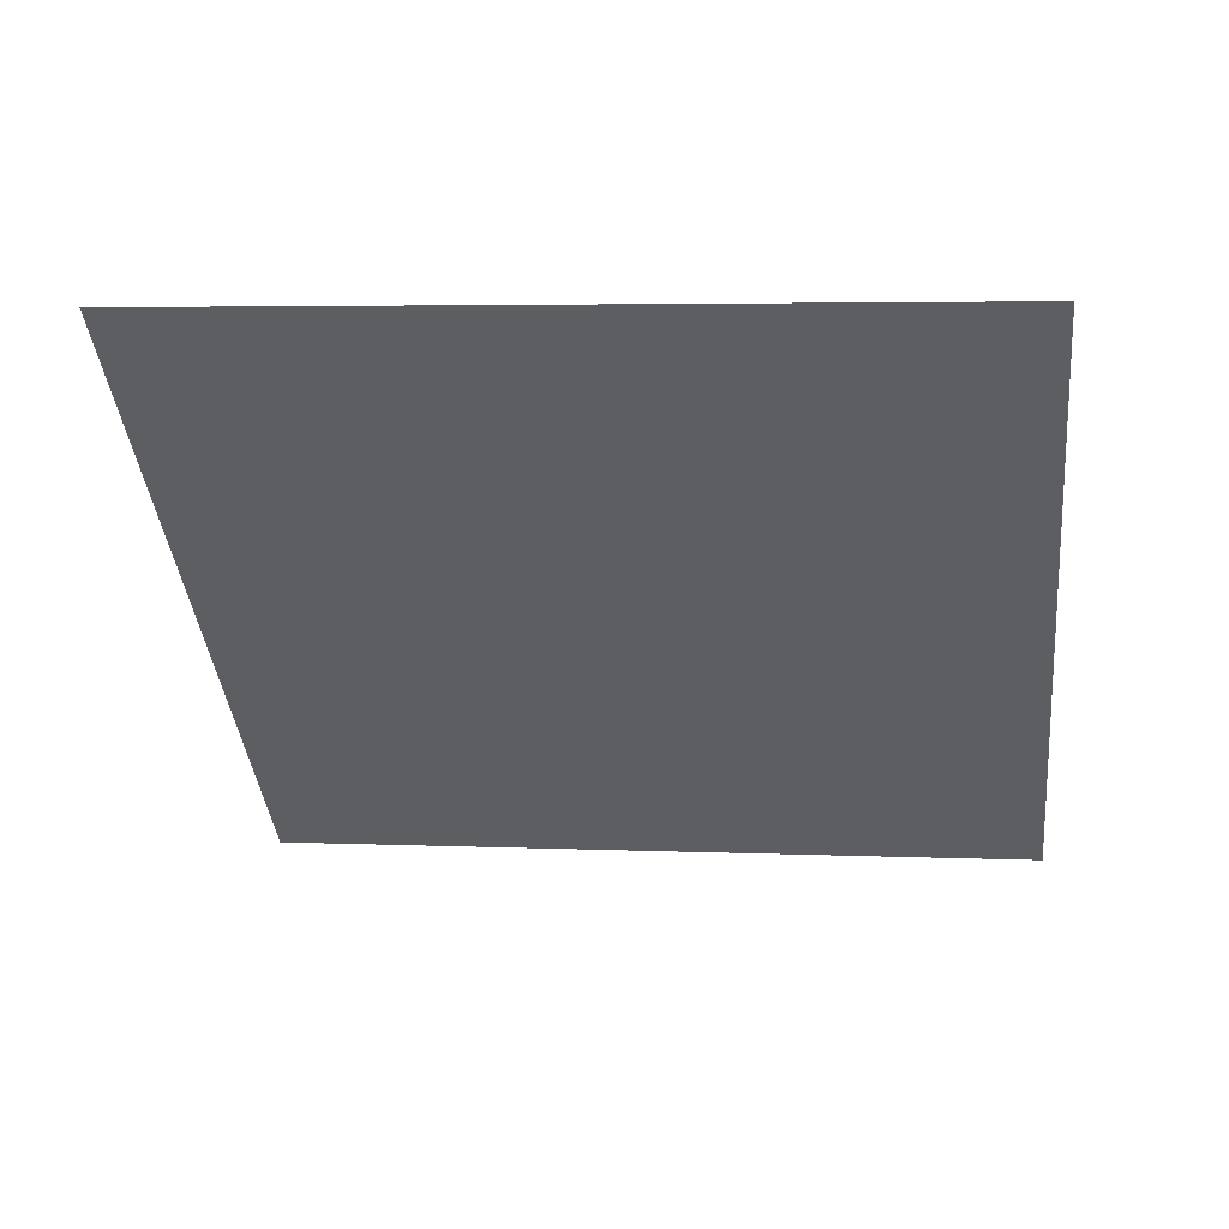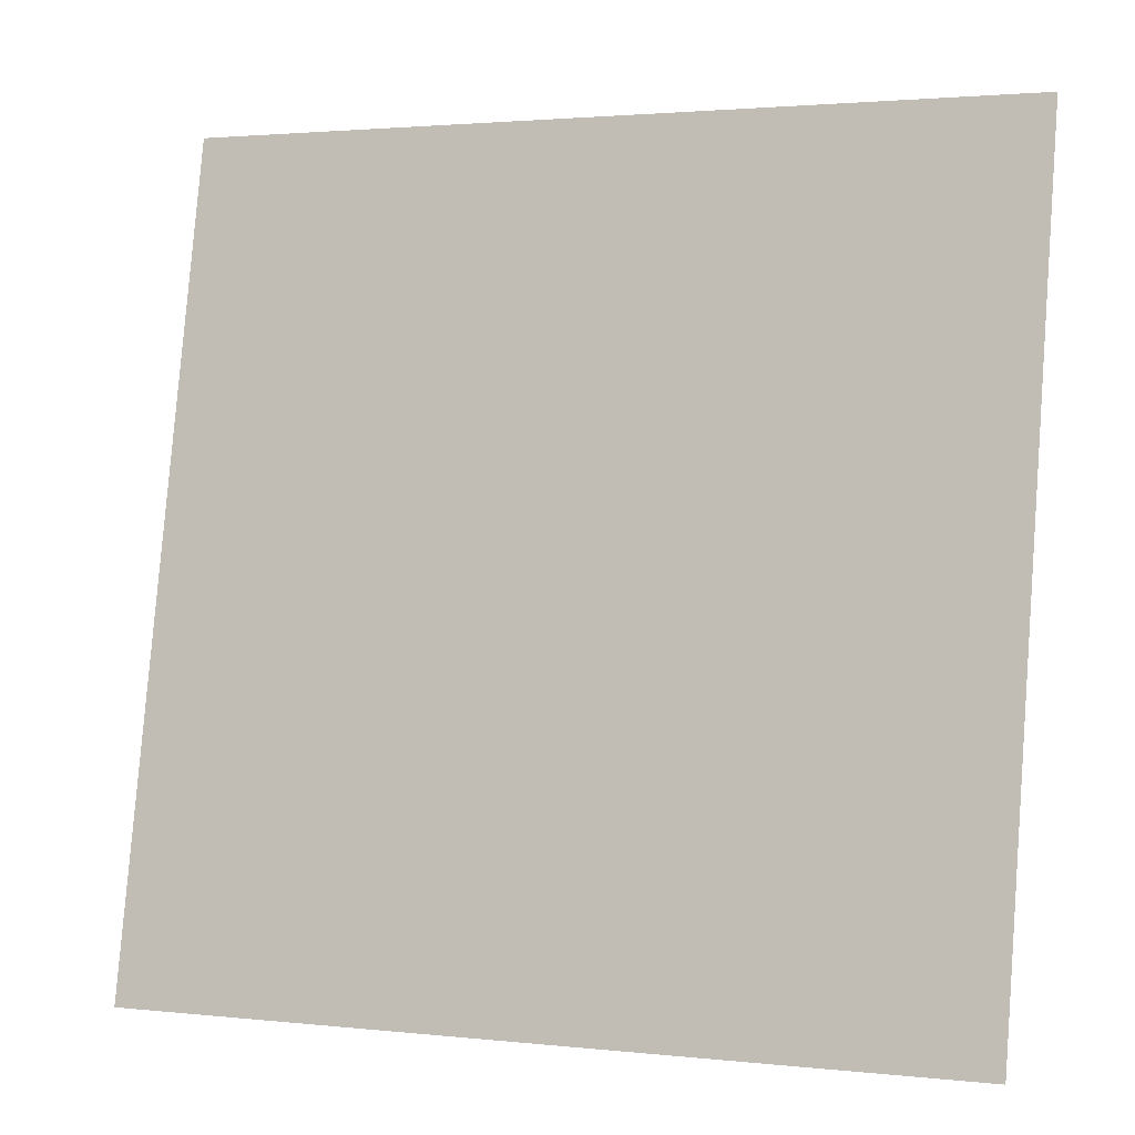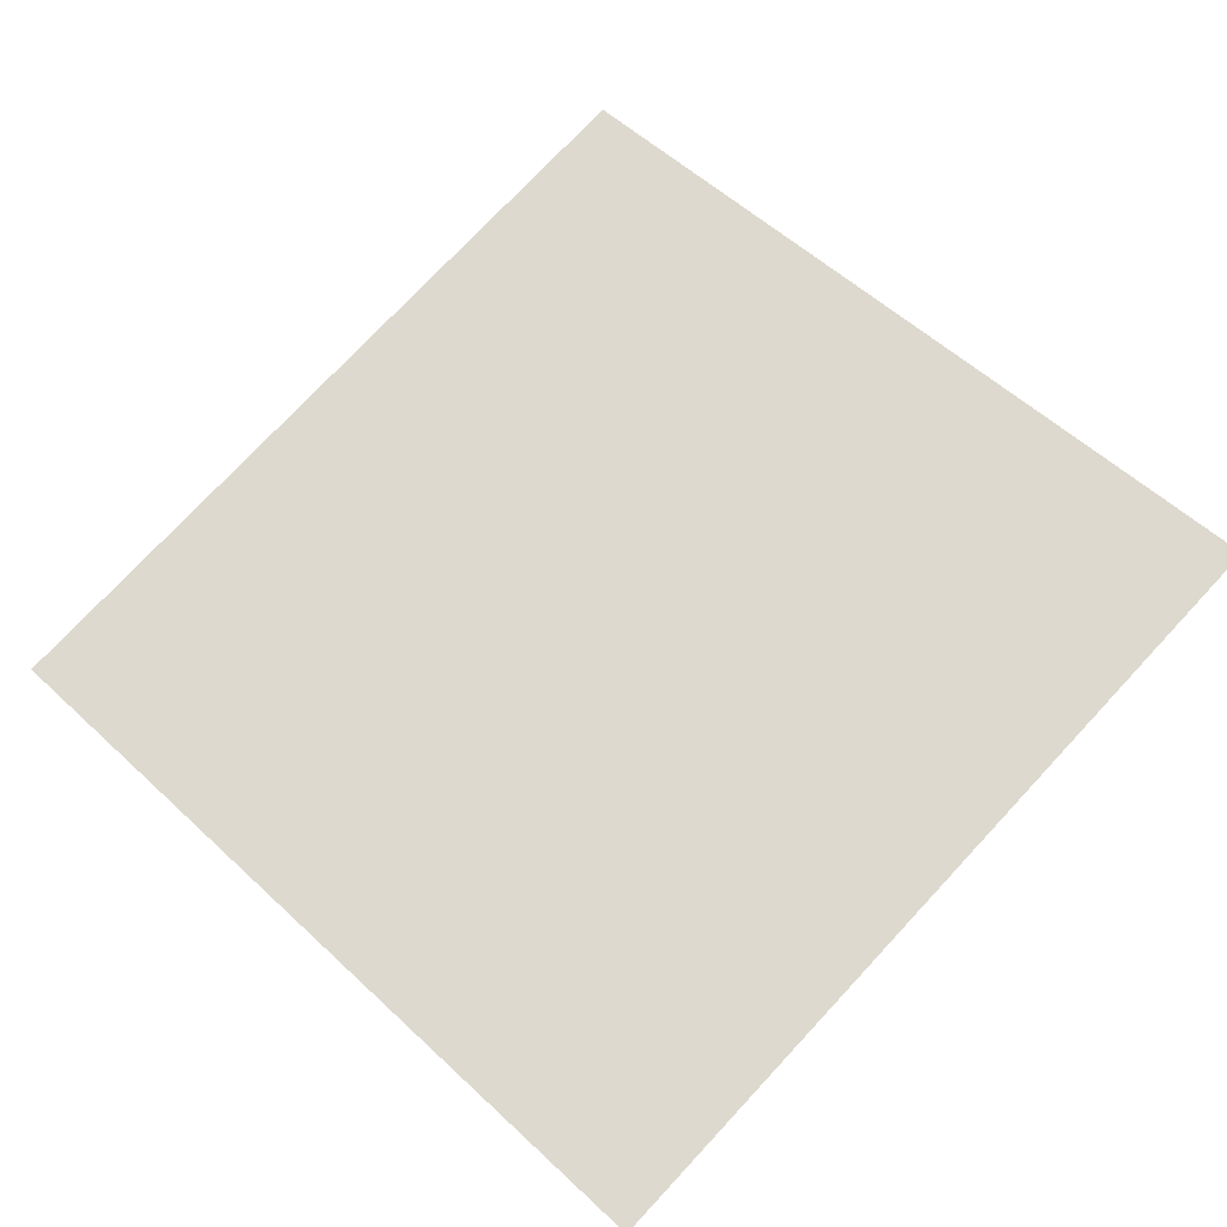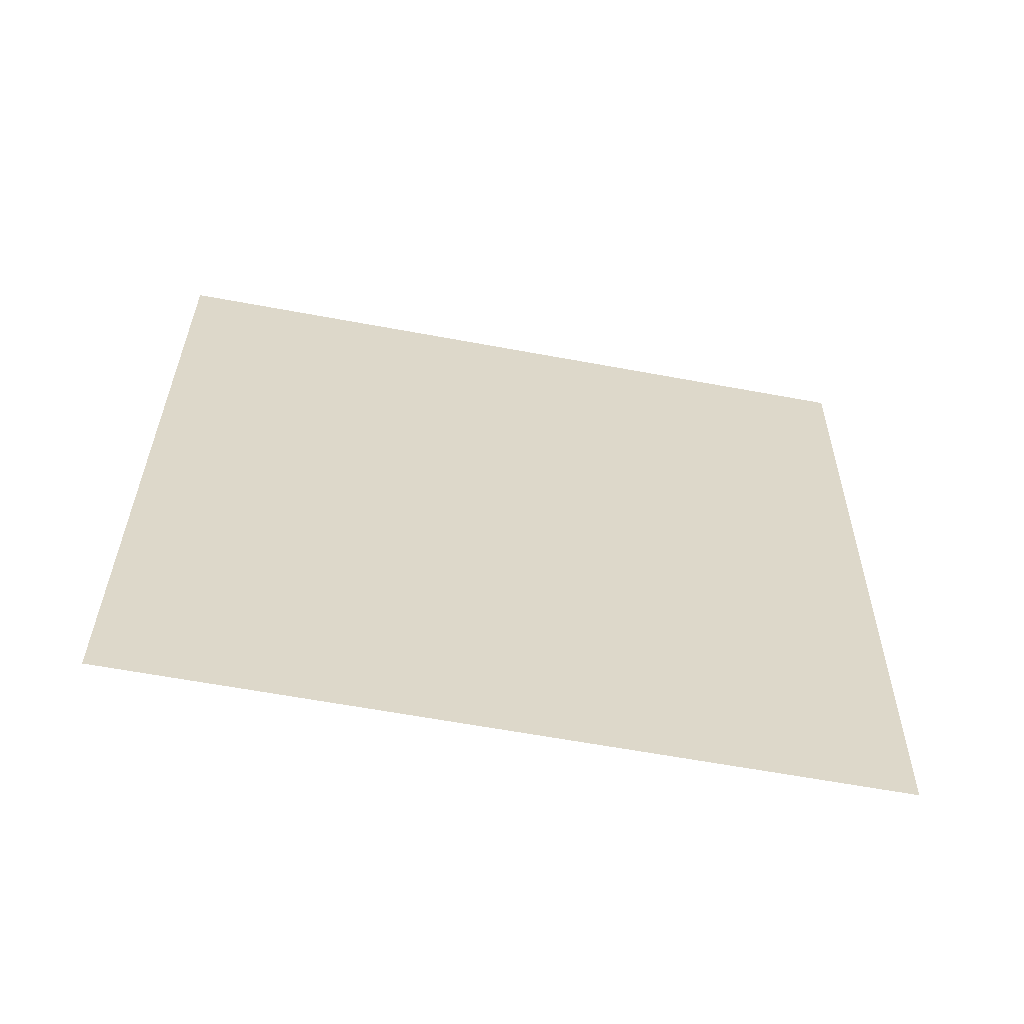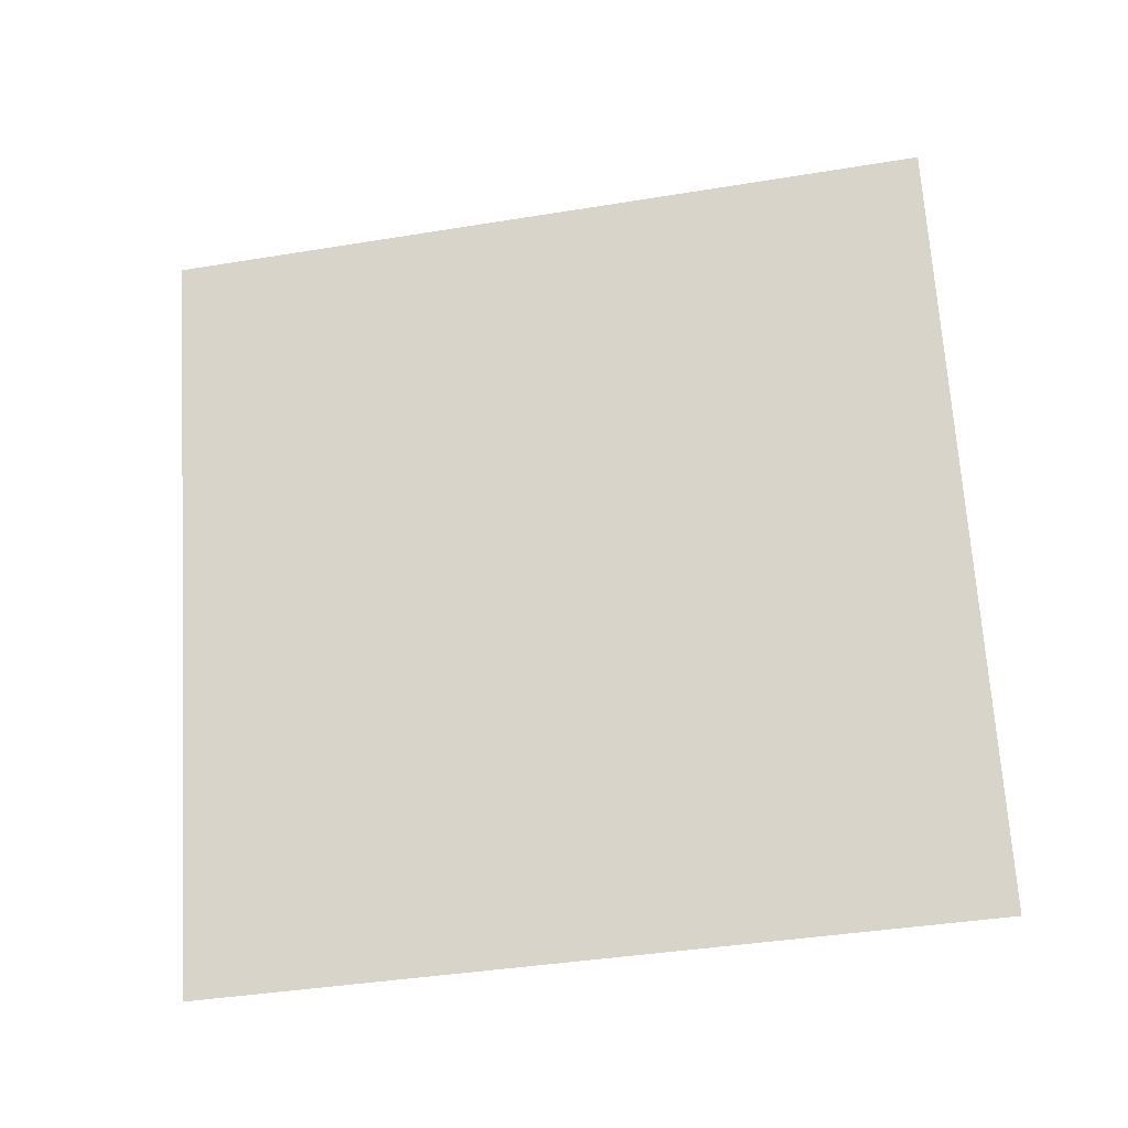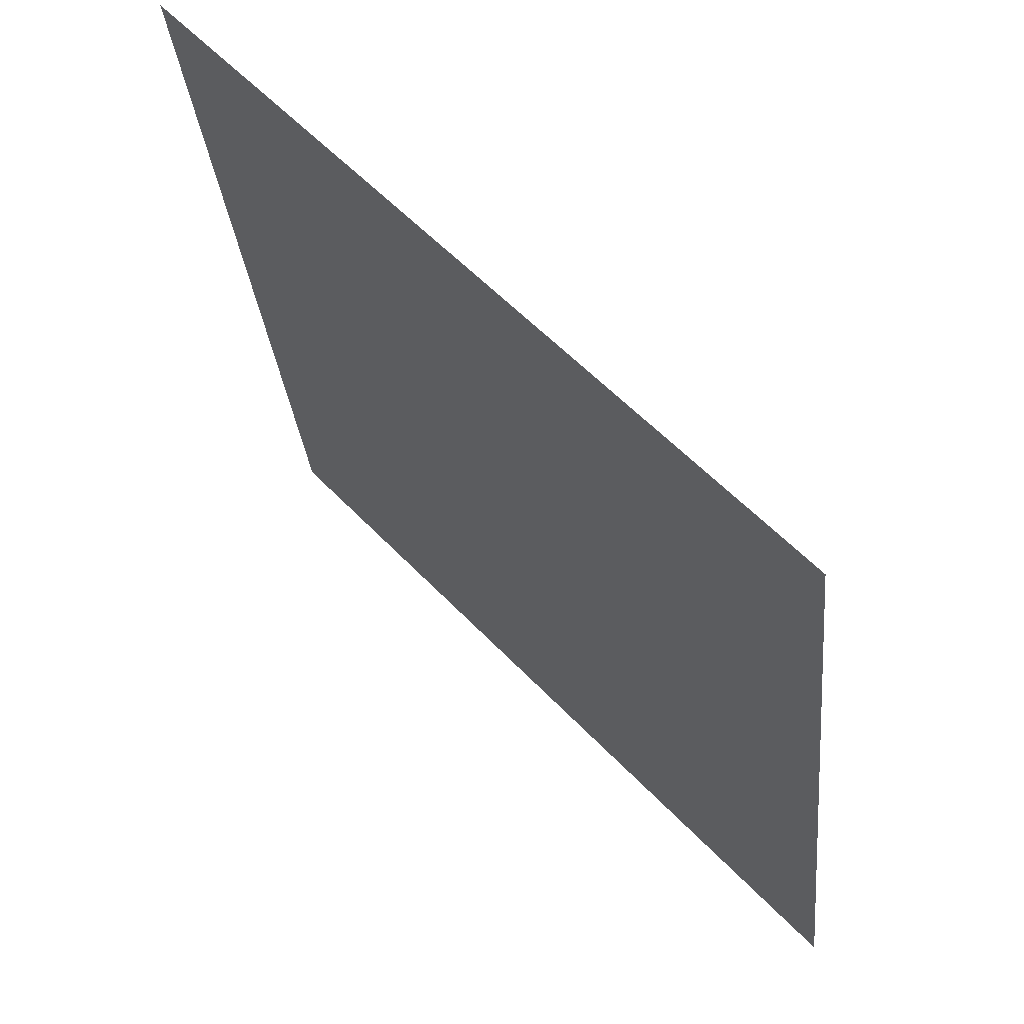
<metadata>
{"format":"obj","ext":"obj","renderer":"f3d","projection":"perspective","resolution":1024,"background":"white","views":[{"elev":-27.5,"azim":93.0,"up":"+Z"},{"elev":-5.6,"azim":11.7,"up":"+Y"},{"elev":60.2,"azim":-49.0,"up":"+Z"},{"elev":26.7,"azim":176.8,"up":"+Z"},{"elev":72.6,"azim":-7.3,"up":"+Z"},{"elev":59.1,"azim":-142.9,"up":"+Y"}]}
</metadata>
<code>
g TreeLeaves17
v -0.6708 -0.606 -0.07242
v -0.5878 0.6705 -0.1658
v 0.6708 0.606 0.07242
v 0.5878 -0.6705 0.1658
g TreeLeaves17_0
f 3 2 1
f 4 3 1

</code>
